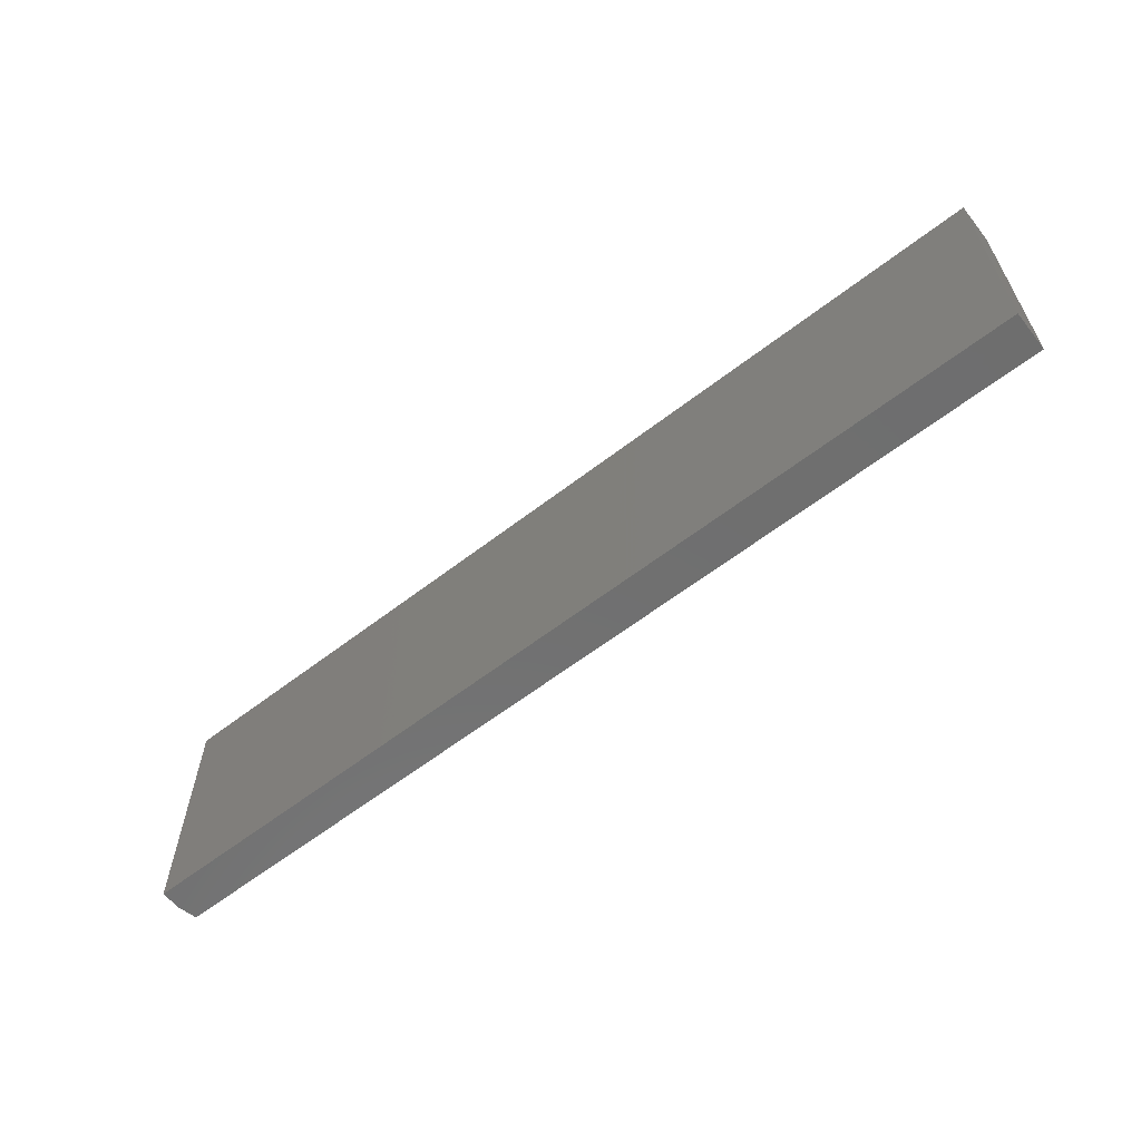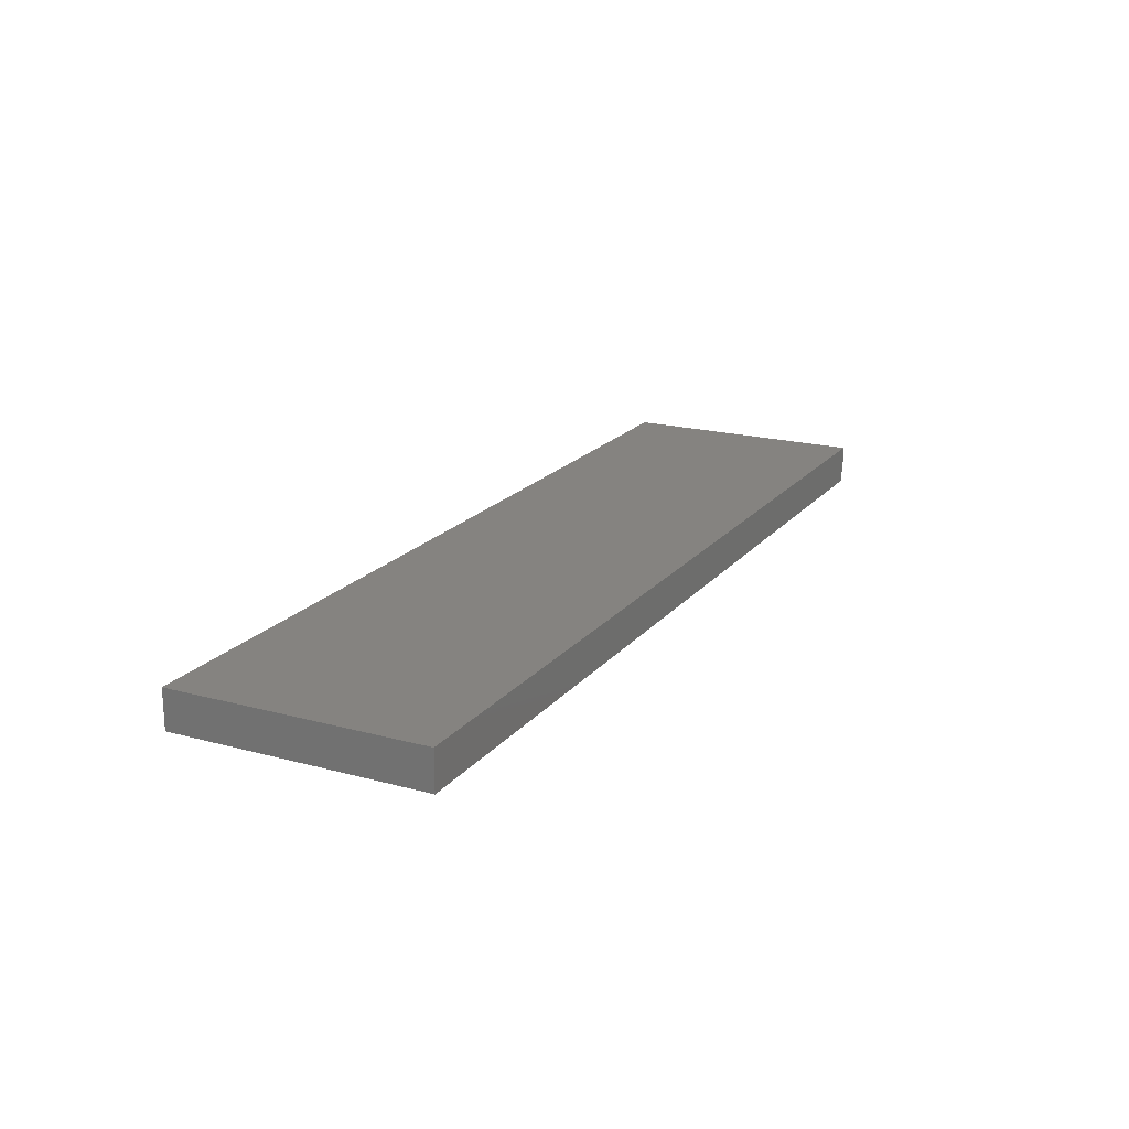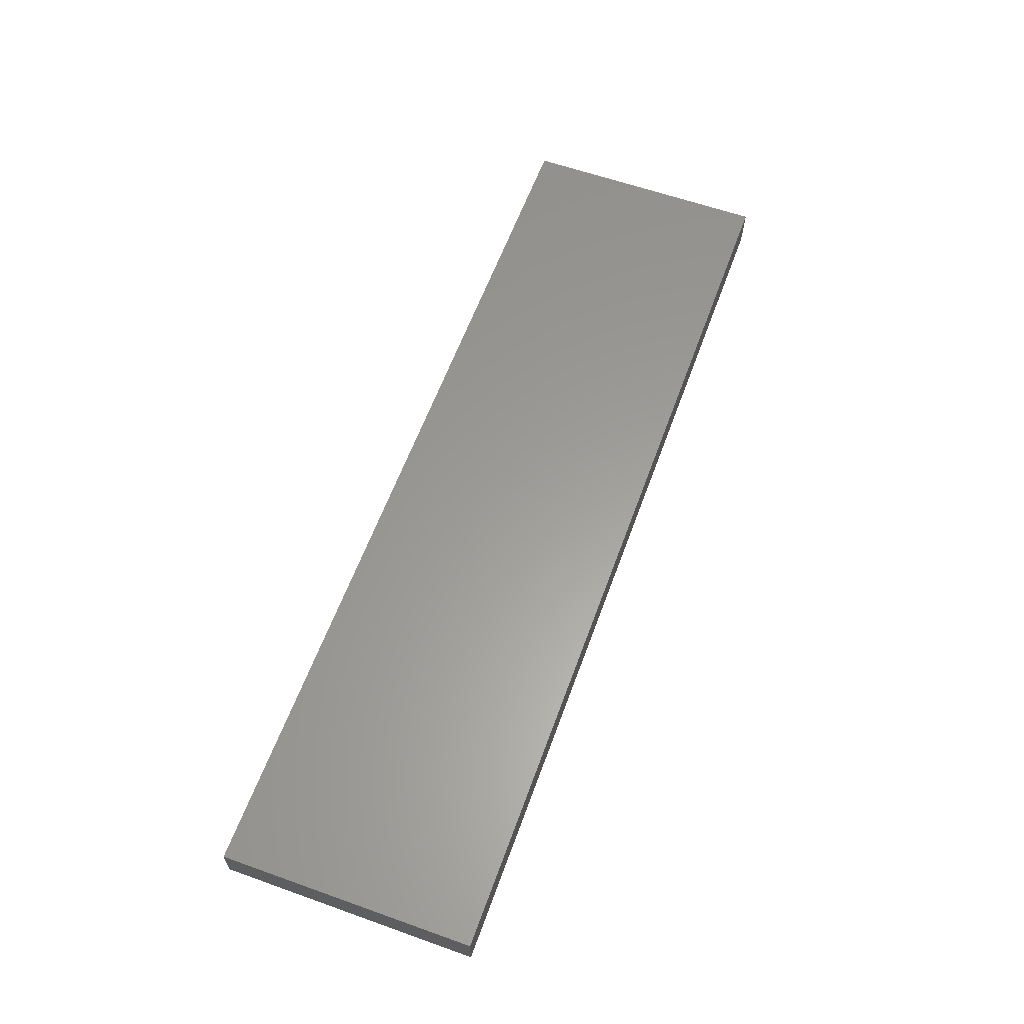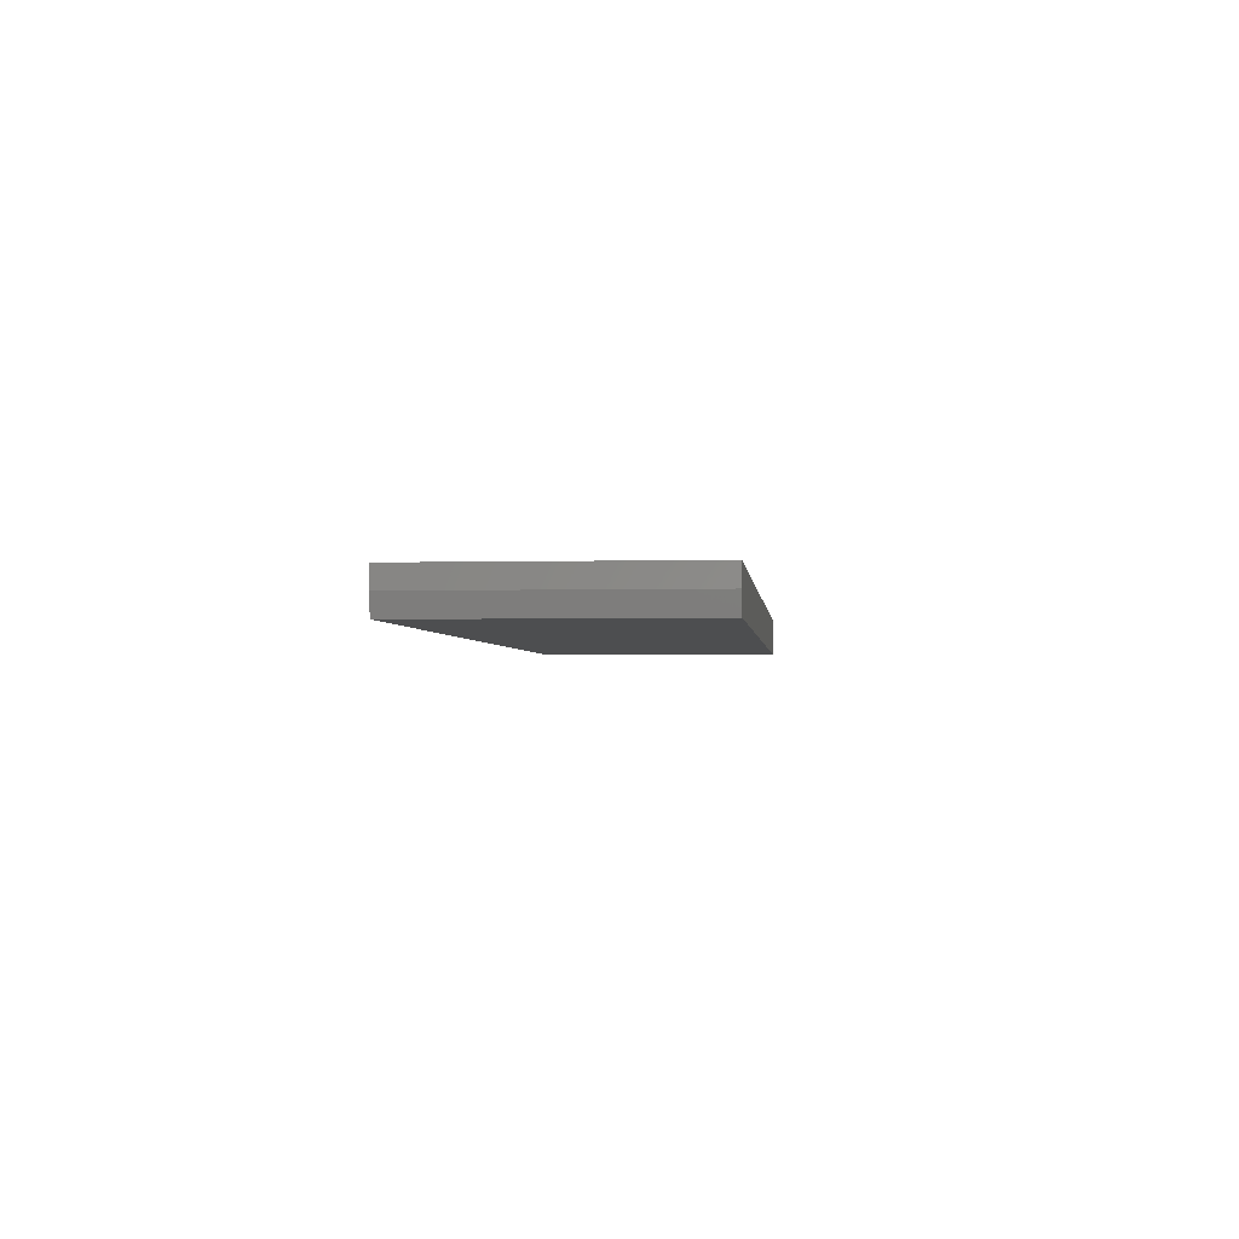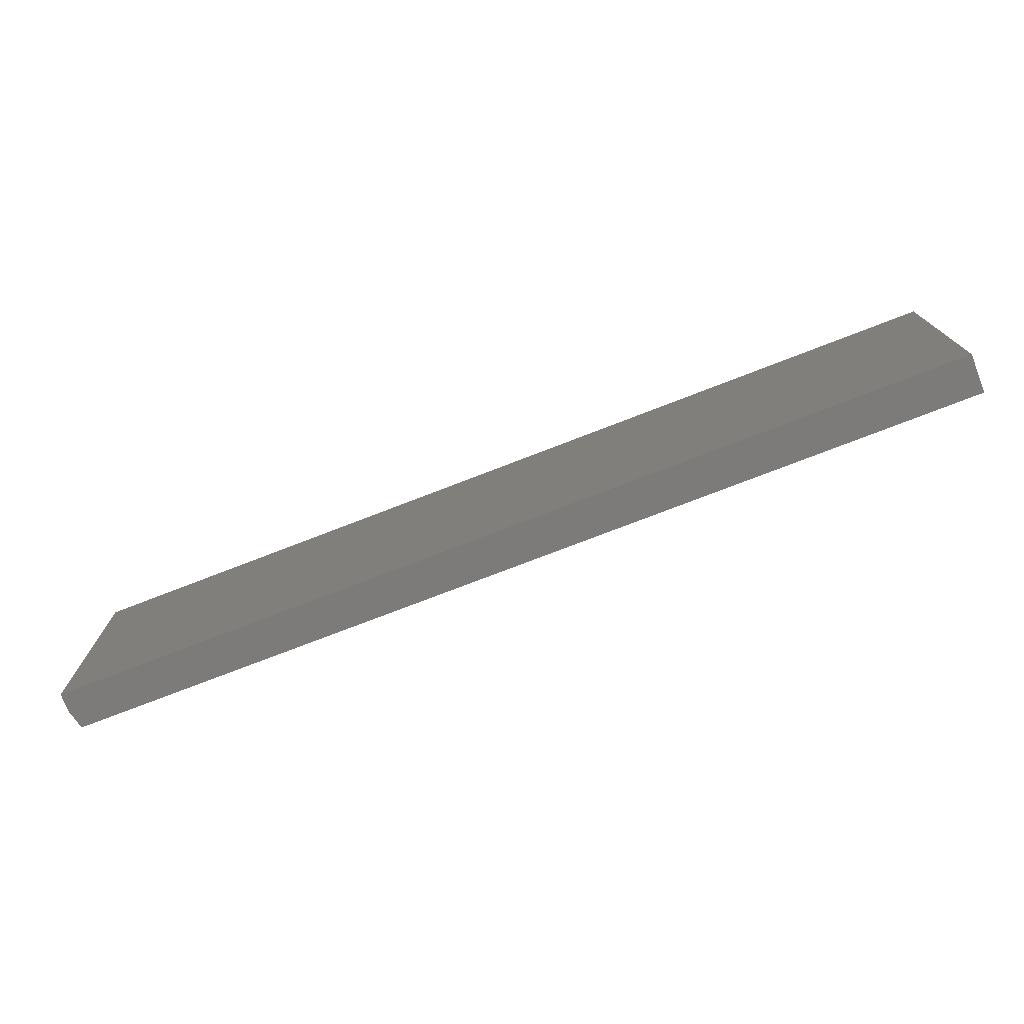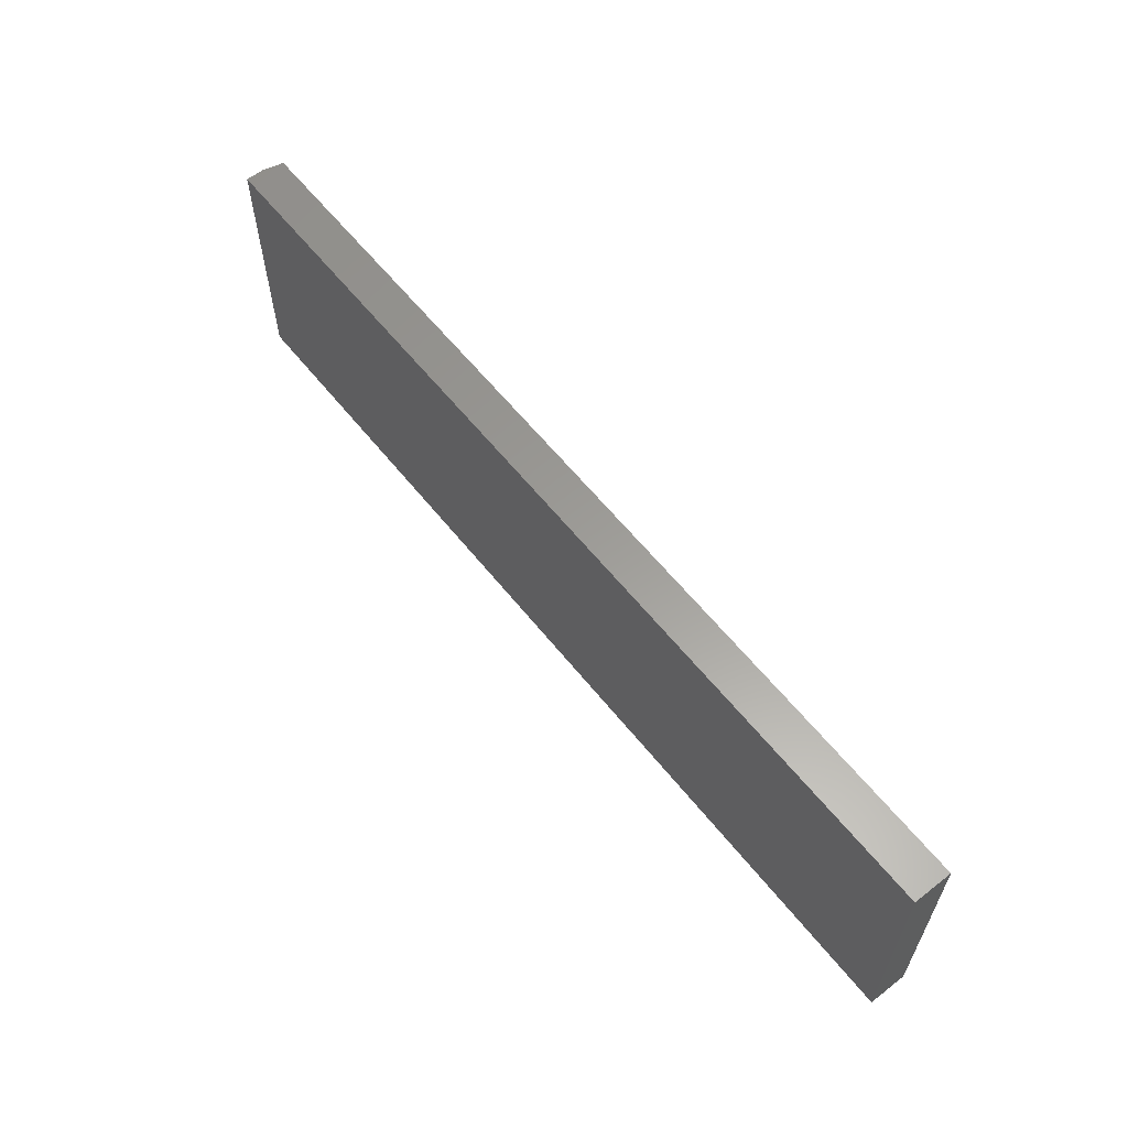
<metadata>
{"format":"stl","ext":"stl","renderer":"f3d","projection":"perspective","resolution":1024,"background":"white","views":[{"elev":-61.0,"azim":38.2,"up":"+Y"},{"elev":19.2,"azim":117.0,"up":"+Z"},{"elev":60.5,"azim":110.0,"up":"+Z"},{"elev":-2.5,"azim":-84.5,"up":"+Z"},{"elev":-74.8,"azim":21.2,"up":"+Y"},{"elev":60.3,"azim":51.6,"up":"+Y"}]}
</metadata>
<code>
# stl→obj: 10 verts, 16 faces
v -0.7422 -0.2031 -0.03125
v -0.7422 0.2074 -0.03125
v 0.75 -0.2031 -0.03125
v 0.75 0.2074 -0.03125
v -0.75 0.2074 0.03125
v -0.75 0.2074 0
v -0.75 -0.2031 0.03125
v -0.75 -0.2031 0
v 0.75 0.2074 0.03125
v 0.75 -0.2031 0.03125
f 1 2 3
f 3 2 4
f 5 6 7
f 7 6 8
f 9 4 5
f 5 4 2
f 5 2 6
f 3 10 1
f 1 10 7
f 1 7 8
f 6 2 8
f 8 2 1
f 7 10 5
f 5 10 9
f 10 3 9
f 9 3 4

</code>
